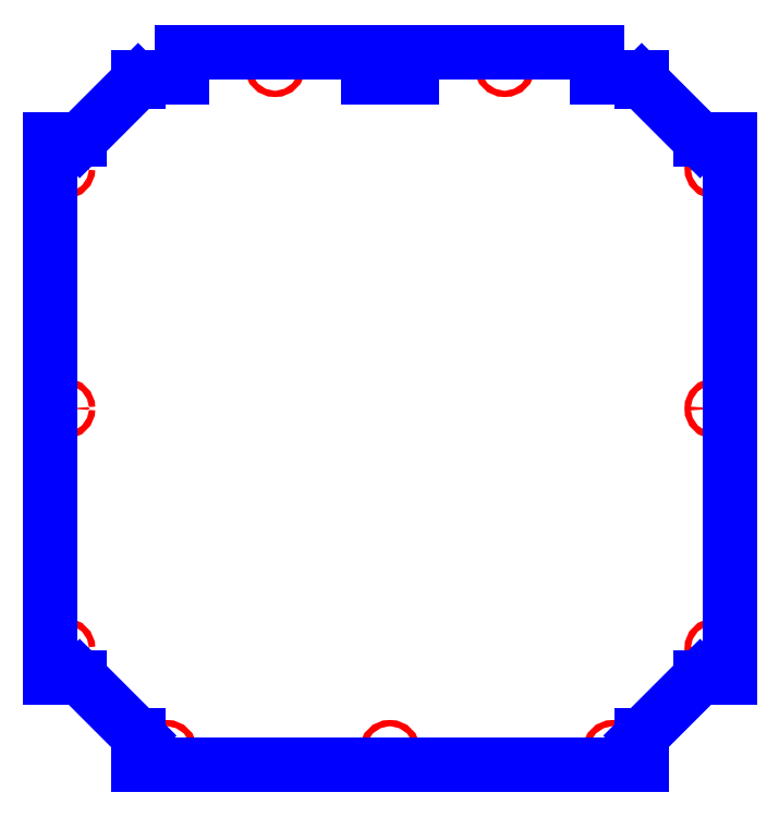
<metadata>
{"format":"dxf","ext":"dxf","renderer":"ezdxf+matplotlib","layout":"modelspace","background":"white","min_lineweight":24,"dpi":150}
</metadata>
<code>
0
SECTION
2
ENTITIES
0
CIRCLE
8
CUTOUTS
10
-4.66
20
13.88
30
0
40
0.127
210
0
220
0
230
1
0
CIRCLE
8
CUTOUTS
10
-13.19
20
9.893e-13
30
0
40
0.127
210
0
220
0
230
1
0
CIRCLE
8
CUTOUTS
10
9.055
20
-13.88
30
0
40
0.127
210
0
220
0
230
1
0
CIRCLE
8
CUTOUTS
10
-9.055
20
-13.88
30
0
40
0.127
210
0
220
0
230
1
0
CIRCLE
8
CUTOUTS
10
13.19
20
9.744
30
0
40
0.127
210
0
220
0
230
1
0
CIRCLE
8
CUTOUTS
10
-13.19
20
9.744
30
0
40
0.127
210
0
220
0
230
1
0
CIRCLE
8
CUTOUTS
10
-13.19
20
-9.744
30
0
40
0.127
210
0
220
0
230
1
0
CIRCLE
8
CUTOUTS
10
-9.913e-14
20
-13.88
30
0
40
0.127
210
0
220
0
230
1
0
CIRCLE
8
CUTOUTS
10
13.19
20
-9.744
30
0
40
0.127
210
0
220
0
230
1
0
CIRCLE
8
CUTOUTS
10
13.19
20
9.7e-13
30
0
40
0.127
210
0
220
0
230
1
0
CIRCLE
8
CUTOUTS
10
4.66
20
13.88
30
0
40
0.127
210
0
220
0
230
1
0
LINE
8
PERIMETER
10
8.428
20
14.47
30
0
11
0.8927
21
14.47
31
0
0
LINE
8
PERIMETER
10
0.8927
20
14.47
30
0
11
0.8927
21
13.45
31
0
0
LINE
8
PERIMETER
10
0.8927
20
13.45
30
0
11
-0.8927
21
13.45
31
0
0
LINE
8
PERIMETER
10
-0.8927
20
13.45
30
0
11
-0.8927
21
14.47
31
0
0
LINE
8
PERIMETER
10
-0.8927
20
14.47
30
0
11
-8.428
21
14.47
31
0
0
LINE
8
PERIMETER
10
-8.428
20
14.47
30
0
11
-8.428
21
13.45
31
0
0
LINE
8
PERIMETER
10
-8.428
20
13.45
30
0
11
-10.22
21
13.45
31
0
0
LINE
8
PERIMETER
10
-10.22
20
13.45
30
0
11
-10.22
21
13.28
31
0
0
LINE
8
PERIMETER
10
-10.22
20
13.28
30
0
11
-12.59
21
10.91
31
0
0
LINE
8
PERIMETER
10
-12.59
20
10.91
30
0
11
-13.78
21
10.91
31
0
0
LINE
8
PERIMETER
10
-13.78
20
10.91
30
0
11
-13.78
21
-10.91
31
0
0
LINE
8
PERIMETER
10
-13.78
20
-10.91
30
0
11
-12.59
21
-10.91
31
0
0
LINE
8
PERIMETER
10
-12.59
20
-10.91
30
0
11
-10.22
21
-13.28
31
0
0
LINE
8
PERIMETER
10
-10.22
20
-13.28
30
0
11
-10.22
21
-14.47
31
0
0
LINE
8
PERIMETER
10
-10.22
20
-14.47
30
0
11
10.22
21
-14.47
31
0
0
LINE
8
PERIMETER
10
10.22
20
-14.47
30
0
11
10.22
21
-13.28
31
0
0
LINE
8
PERIMETER
10
10.22
20
-13.28
30
0
11
12.59
21
-10.91
31
0
0
LINE
8
PERIMETER
10
12.59
20
-10.91
30
0
11
13.78
21
-10.91
31
0
0
LINE
8
PERIMETER
10
13.78
20
-10.91
30
0
11
13.78
21
10.91
31
0
0
LINE
8
PERIMETER
10
13.78
20
10.91
30
0
11
12.59
21
10.91
31
0
0
LINE
8
PERIMETER
10
12.59
20
10.91
30
0
11
10.22
21
13.28
31
0
0
LINE
8
PERIMETER
10
10.22
20
13.28
30
0
11
10.22
21
13.45
31
0
0
LINE
8
PERIMETER
10
10.22
20
13.45
30
0
11
8.428
21
13.45
31
0
0
LINE
8
PERIMETER
10
8.428
20
13.45
30
0
11
8.428
21
14.47
31
0
0
ENDSEC
0
EOF

</code>
